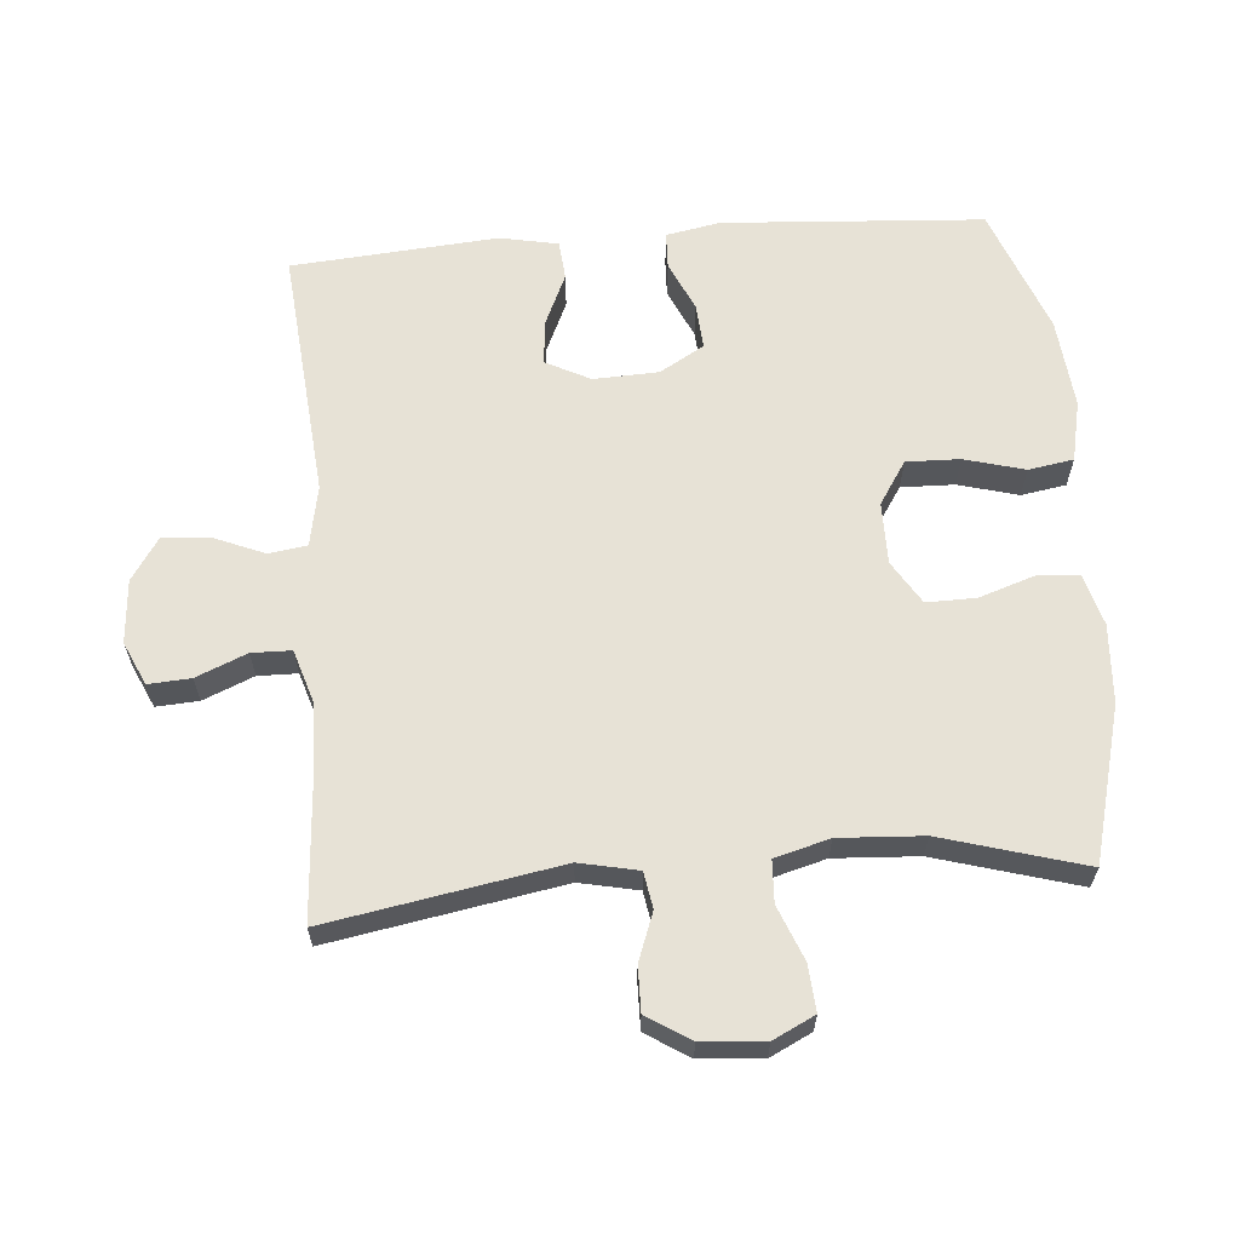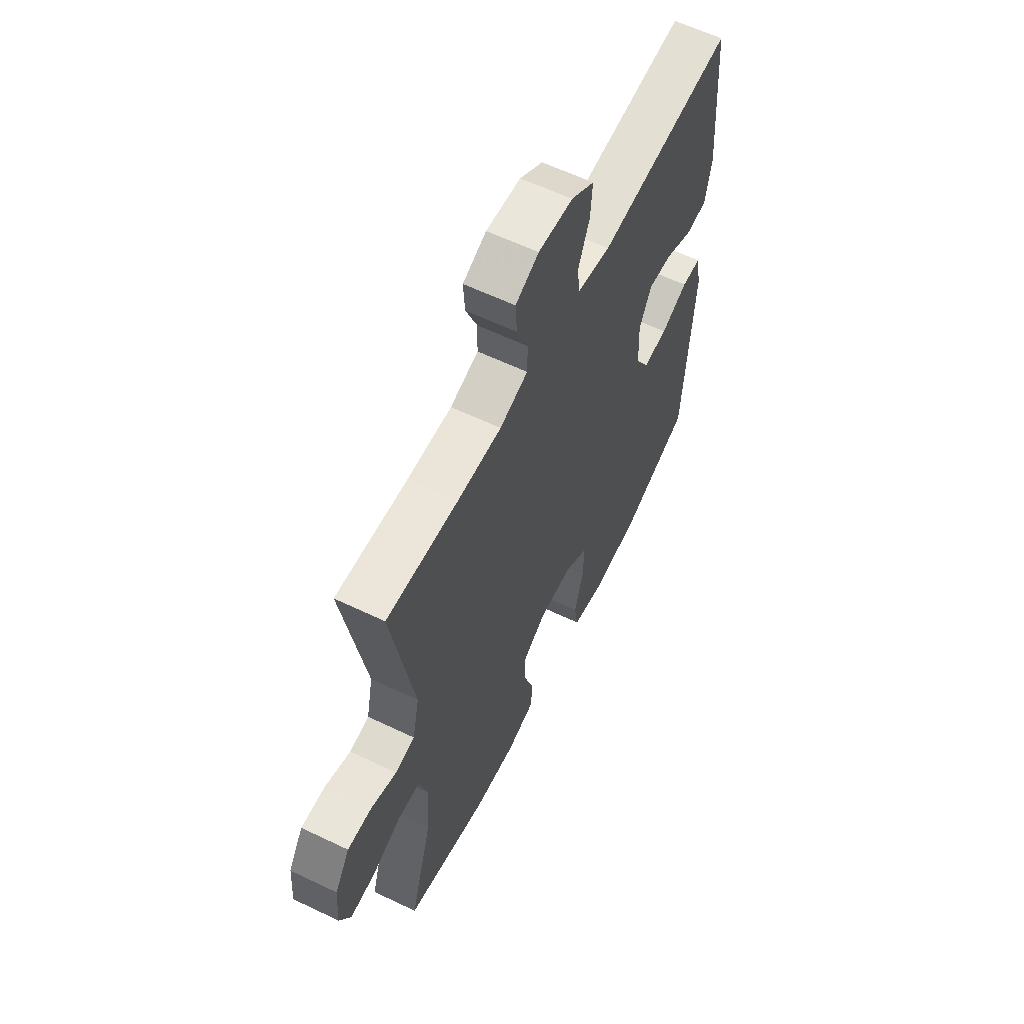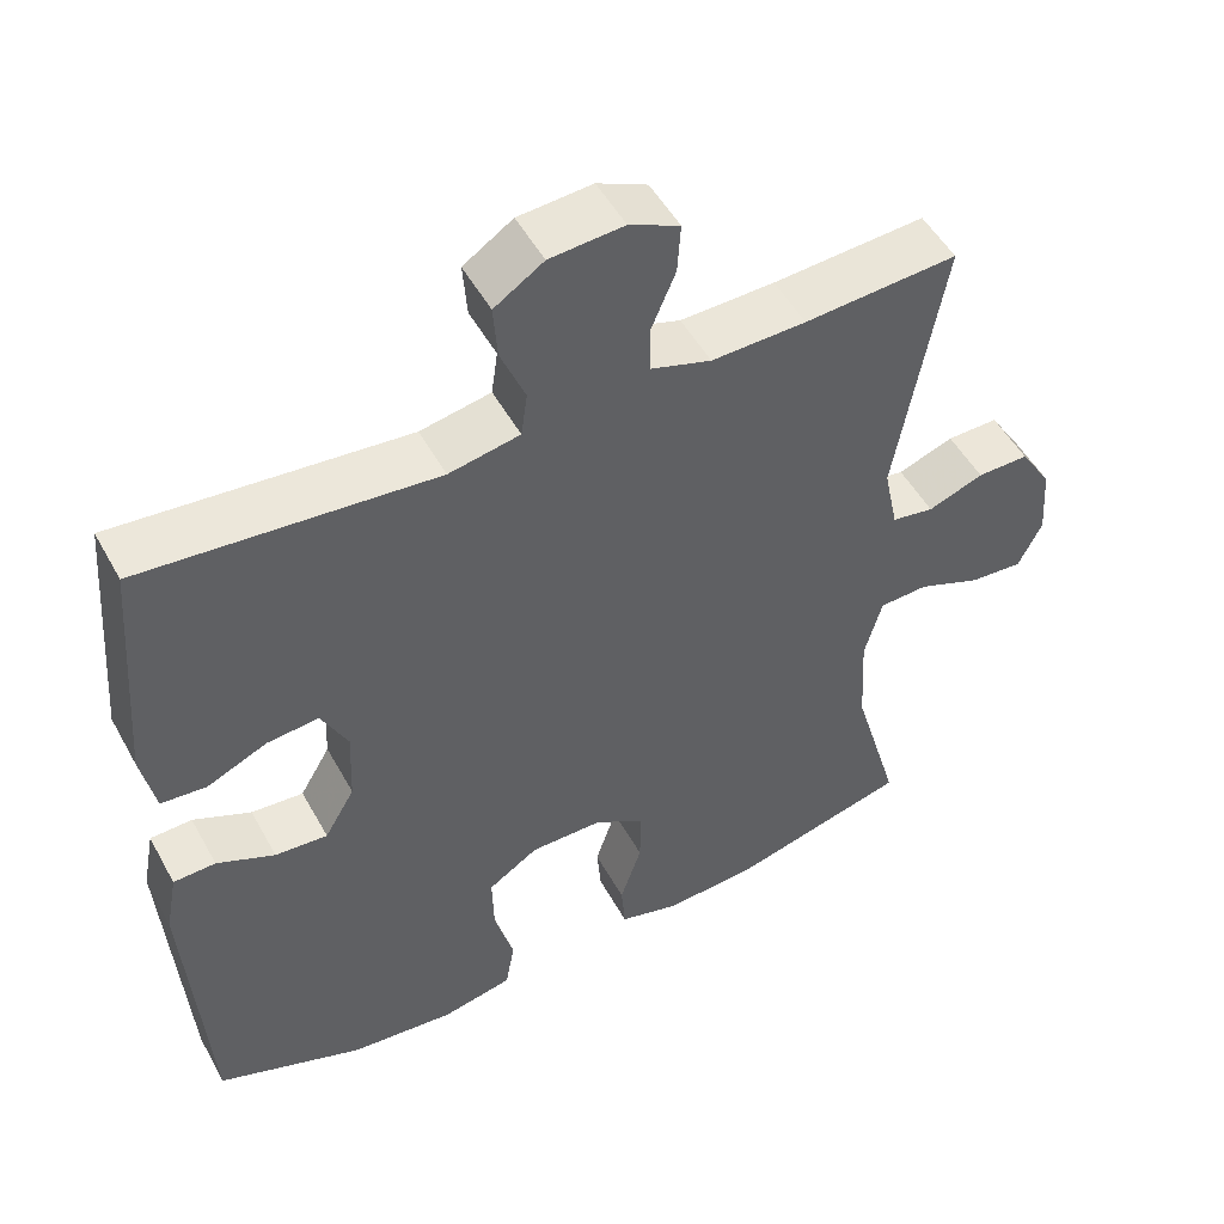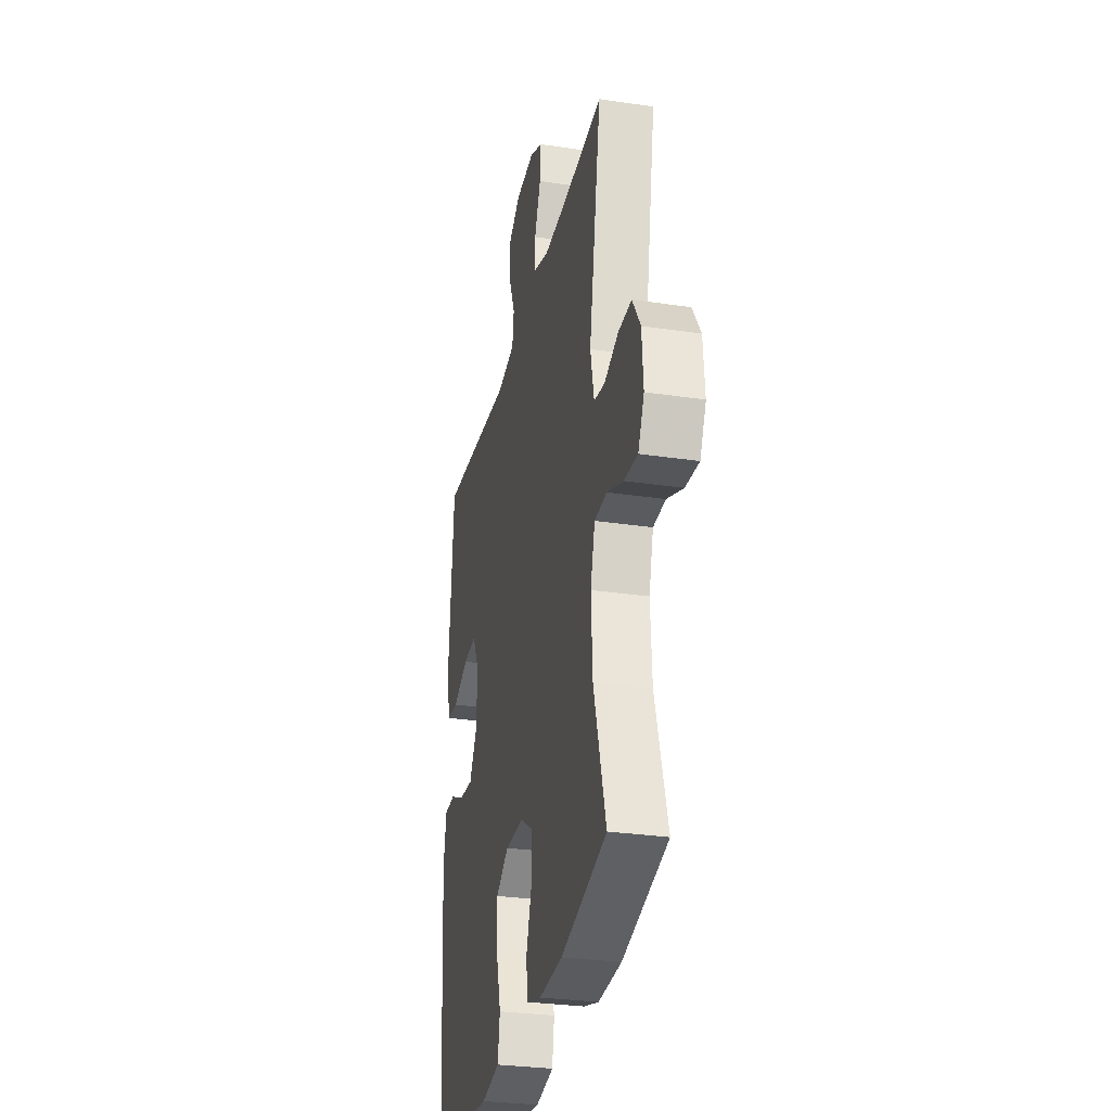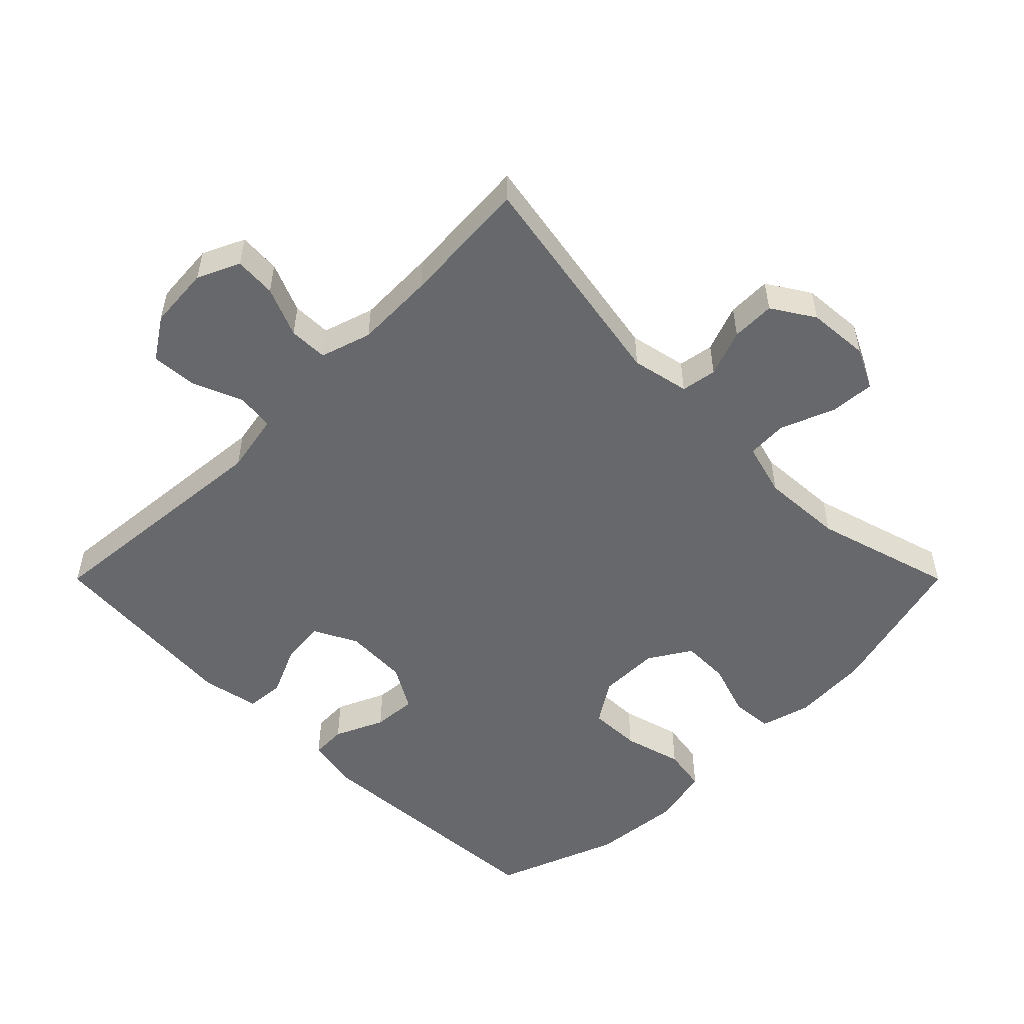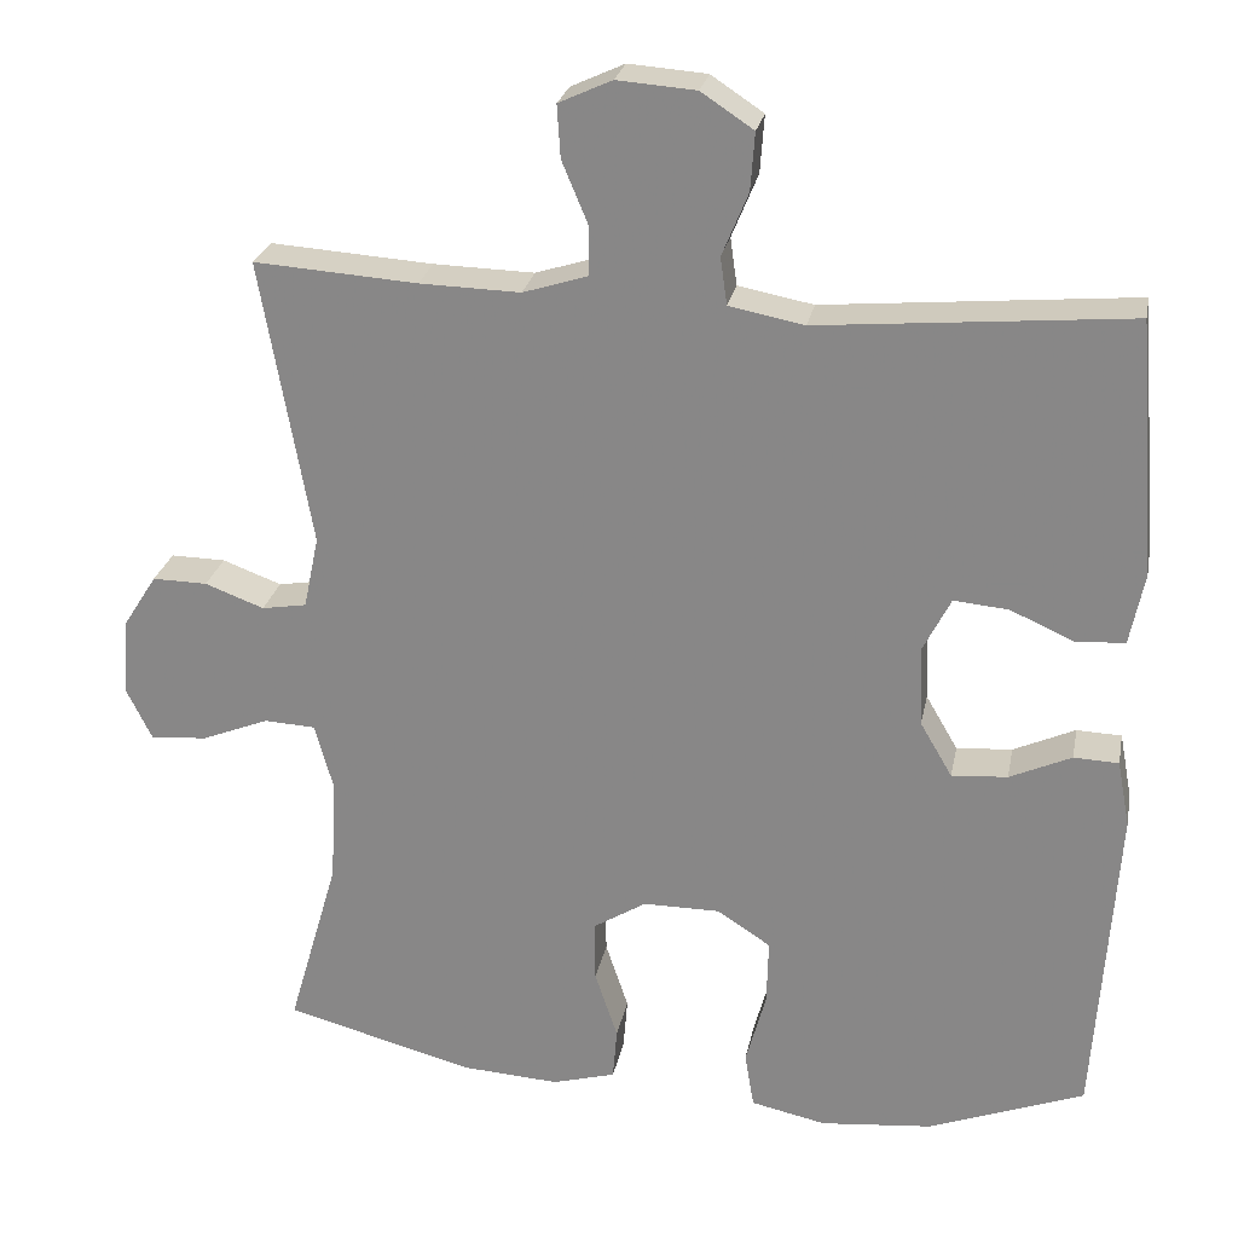
<metadata>
{"format":"obj","ext":"obj","renderer":"f3d","projection":"perspective","resolution":1024,"background":"white","views":[{"elev":63.1,"azim":85.4,"up":"+Y"},{"elev":60.7,"azim":116.1,"up":"+Z"},{"elev":50.7,"azim":-28.1,"up":"+Z"},{"elev":-29.5,"azim":77.6,"up":"+Z"},{"elev":-52.4,"azim":45.0,"up":"+Y"},{"elev":25.3,"azim":-169.0,"up":"+Z"}]}
</metadata>
<code>
v -0.5 0.07 -0.5
v -0.525 0.07 -0.119
v -0.51 0.07 -0.04
v -0.457 0.07 -0.038
v -0.384 0.07 -0.071
v -0.318 0.07 -0.076
v -0.28 0.07 -0.011
v -0.276 0.07 0.084
v -0.309 0.07 0.149
v -0.374 0.07 0.143
v -0.45 0.07 0.109
v -0.507 0.07 0.114
v -0.524 0.07 0.199
v -0.5 0.07 0.5
v -0.133 0.07 0.467
v -0.044 0.07 0.484
v -0.036 0.07 0.54
v -0.067 0.07 0.615
v -0.072 0.07 0.683
v -0.01 0.07 0.724
v 0.083 0.07 0.731
v 0.146 0.07 0.702
v 0.142 0.07 0.64
v 0.111 0.07 0.566
v 0.112 0.07 0.508
v 0.188 0.07 0.484
v 0.307 0.07 0.487
v 0.5 0.07 0.5
v 0.44 0.07 0.161
v 0.458 0.07 0.075
v 0.511 0.07 0.066
v 0.581 0.07 0.092
v 0.646 0.07 0.093
v 0.686 0.07 0.03
v 0.693 0.07 -0.062
v 0.663 0.07 -0.123
v 0.596 0.07 -0.118
v 0.516 0.07 -0.086
v 0.455 0.07 -0.089
v 0.433 0.07 -0.169
v 0.44 0.07 -0.292
v 0.5 0.07 -0.5
v 0.275 0.07 -0.559
v 0.16 0.07 -0.566
v 0.085 0.07 -0.545
v 0.08 0.07 -0.483
v 0.107 0.07 -0.402
v 0.108 0.07 -0.33
v 0.045 0.07 -0.291
v -0.046 0.07 -0.291
v -0.109 0.07 -0.332
v -0.107 0.07 -0.41
v -0.083 0.07 -0.498
v -0.094 0.07 -0.564
v -0.183 0.07 -0.583
v -0.315 0.07 -0.57
v -0.5 0 -0.5
v -0.525 0 -0.119
v -0.51 0 -0.04
v -0.457 0 -0.038
v -0.384 0 -0.071
v -0.318 0 -0.076
v -0.28 0 -0.011
v -0.276 0 0.084
v -0.309 0 0.149
v -0.374 0 0.143
v -0.45 0 0.109
v -0.507 0 0.114
v -0.524 0 0.199
v -0.5 0 0.5
v -0.133 0 0.467
v -0.044 0 0.484
v -0.036 0 0.54
v -0.067 0 0.615
v -0.072 0 0.683
v -0.01 0 0.724
v 0.083 0 0.731
v 0.146 0 0.702
v 0.142 0 0.64
v 0.111 0 0.566
v 0.112 0 0.508
v 0.188 0 0.484
v 0.307 0 0.487
v 0.5 0 0.5
v 0.44 0 0.161
v 0.458 0 0.075
v 0.511 0 0.066
v 0.581 0 0.092
v 0.646 0 0.093
v 0.686 0 0.03
v 0.693 0 -0.062
v 0.663 0 -0.123
v 0.596 0 -0.118
v 0.516 0 -0.086
v 0.455 0 -0.089
v 0.433 0 -0.169
v 0.44 0 -0.292
v 0.5 0 -0.5
v 0.275 0 -0.559
v 0.16 0 -0.566
v 0.085 0 -0.545
v 0.08 0 -0.483
v 0.107 0 -0.402
v 0.108 0 -0.33
v 0.045 0 -0.291
v -0.046 0 -0.291
v -0.109 0 -0.332
v -0.107 0 -0.41
v -0.083 0 -0.498
v -0.094 0 -0.564
v -0.183 0 -0.583
v -0.315 0 -0.57
f 52 53 54 55
f 51 52 55 56
f 44 45 46 47
f 44 47 48
f 41 42 43 44
f 40 41 44 48
f 39 40 48 49
f 35 36 37 38
f 35 38 39
f 34 35 39
f 31 32 33 34
f 30 31 34 39
f 29 30 39 49
f 27 28 29 49
f 21 22 23 24
f 21 24 25
f 20 21 25
f 17 18 19 20
f 17 20 25
f 16 17 25 26
f 12 13 14 15
f 10 11 12 15
f 9 10 15 16
f 8 9 16 26
f 2 3 4 5
f 2 5 6
f 51 56 1 2
f 50 51 2 6
f 49 50 6 7
f 26 27 49
f 7 8 26 49
f 111 110 109 108
f 112 111 108 107
f 103 102 101 100
f 104 103 100
f 100 99 98 97
f 104 100 97 96
f 105 104 96 95
f 94 93 92 91
f 95 94 91
f 95 91 90
f 90 89 88 87
f 95 90 87 86
f 105 95 86 85
f 105 85 84 83
f 80 79 78 77
f 81 80 77
f 81 77 76
f 76 75 74 73
f 81 76 73
f 82 81 73 72
f 71 70 69 68
f 71 68 67 66
f 72 71 66 65
f 82 72 65 64
f 61 60 59 58
f 62 61 58
f 58 57 112 107
f 62 58 107 106
f 63 62 106 105
f 105 83 82
f 105 82 64 63
f 1 57 58 2
f 2 58 59 3
f 3 59 60 4
f 4 60 61 5
f 5 61 62 6
f 6 62 63 7
f 7 63 64 8
f 8 64 65 9
f 9 65 66 10
f 10 66 67 11
f 11 67 68 12
f 12 68 69 13
f 13 69 70 14
f 14 70 71 15
f 15 71 72 16
f 16 72 73 17
f 17 73 74 18
f 18 74 75 19
f 19 75 76 20
f 20 76 77 21
f 21 77 78 22
f 22 78 79 23
f 23 79 80 24
f 24 80 81 25
f 25 81 82 26
f 26 82 83 27
f 27 83 84 28
f 28 84 85 29
f 29 85 86 30
f 30 86 87 31
f 31 87 88 32
f 32 88 89 33
f 33 89 90 34
f 34 90 91 35
f 35 91 92 36
f 36 92 93 37
f 37 93 94 38
f 38 94 95 39
f 39 95 96 40
f 40 96 97 41
f 41 97 98 42
f 42 98 99 43
f 43 99 100 44
f 44 100 101 45
f 45 101 102 46
f 46 102 103 47
f 47 103 104 48
f 48 104 105 49
f 49 105 106 50
f 50 106 107 51
f 51 107 108 52
f 52 108 109 53
f 53 109 110 54
f 54 110 111 55
f 55 111 112 56
f 56 112 57 1

</code>
